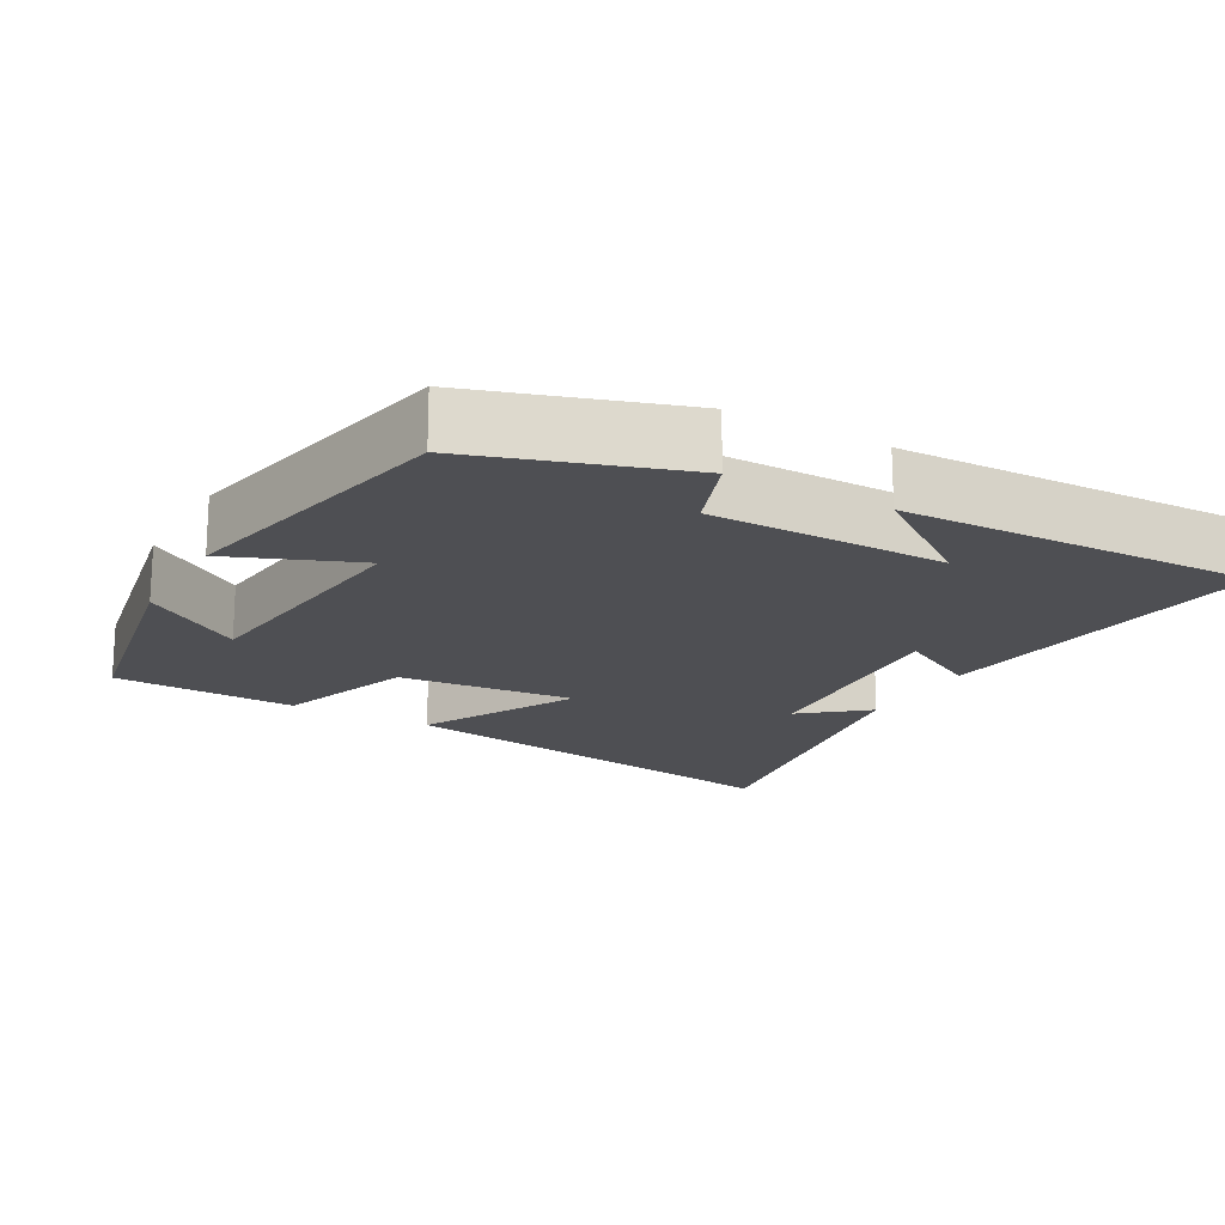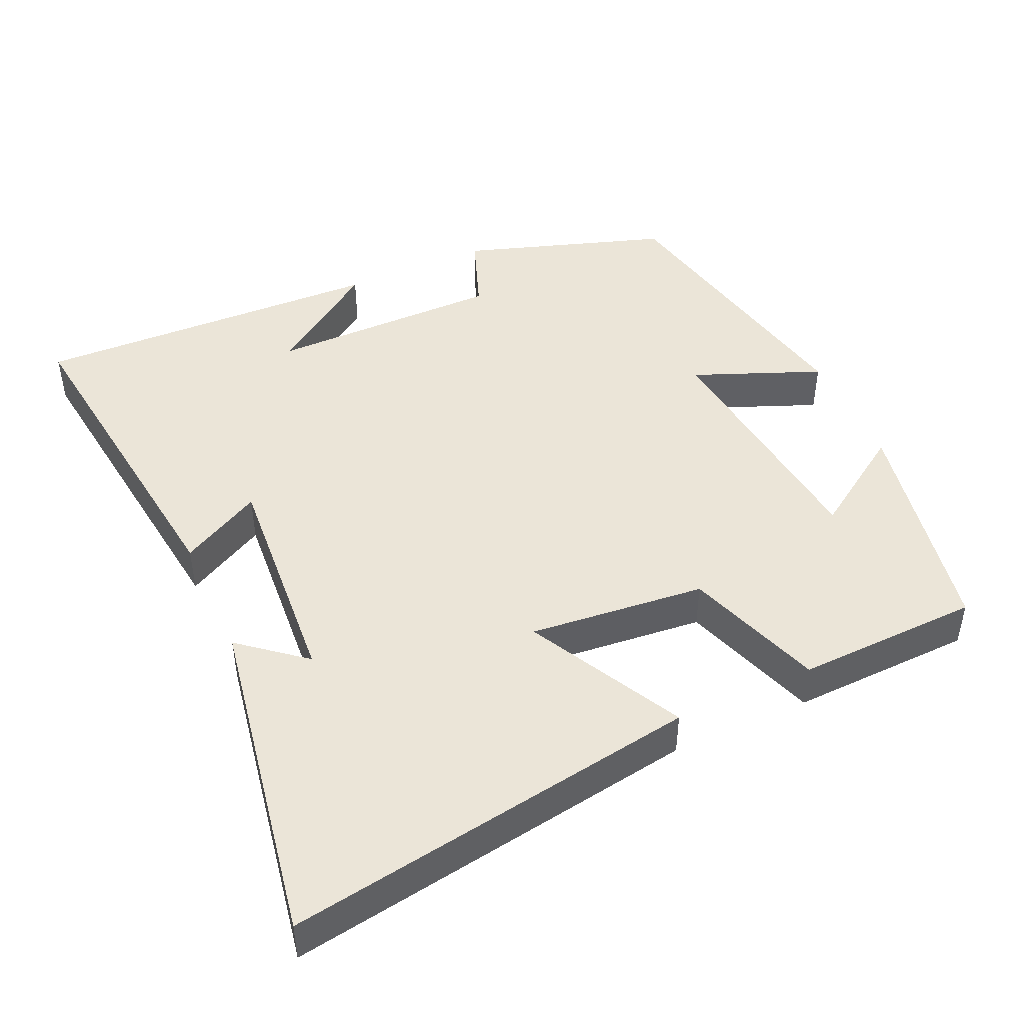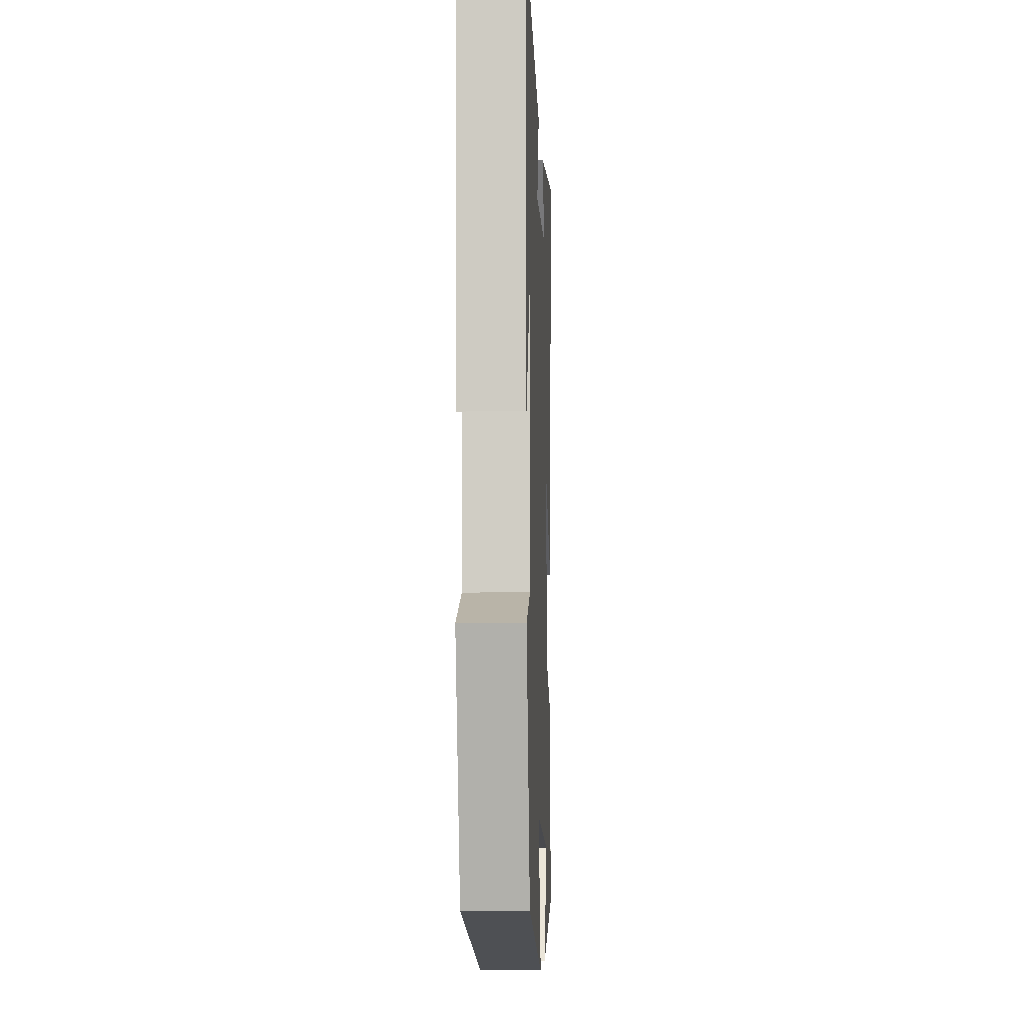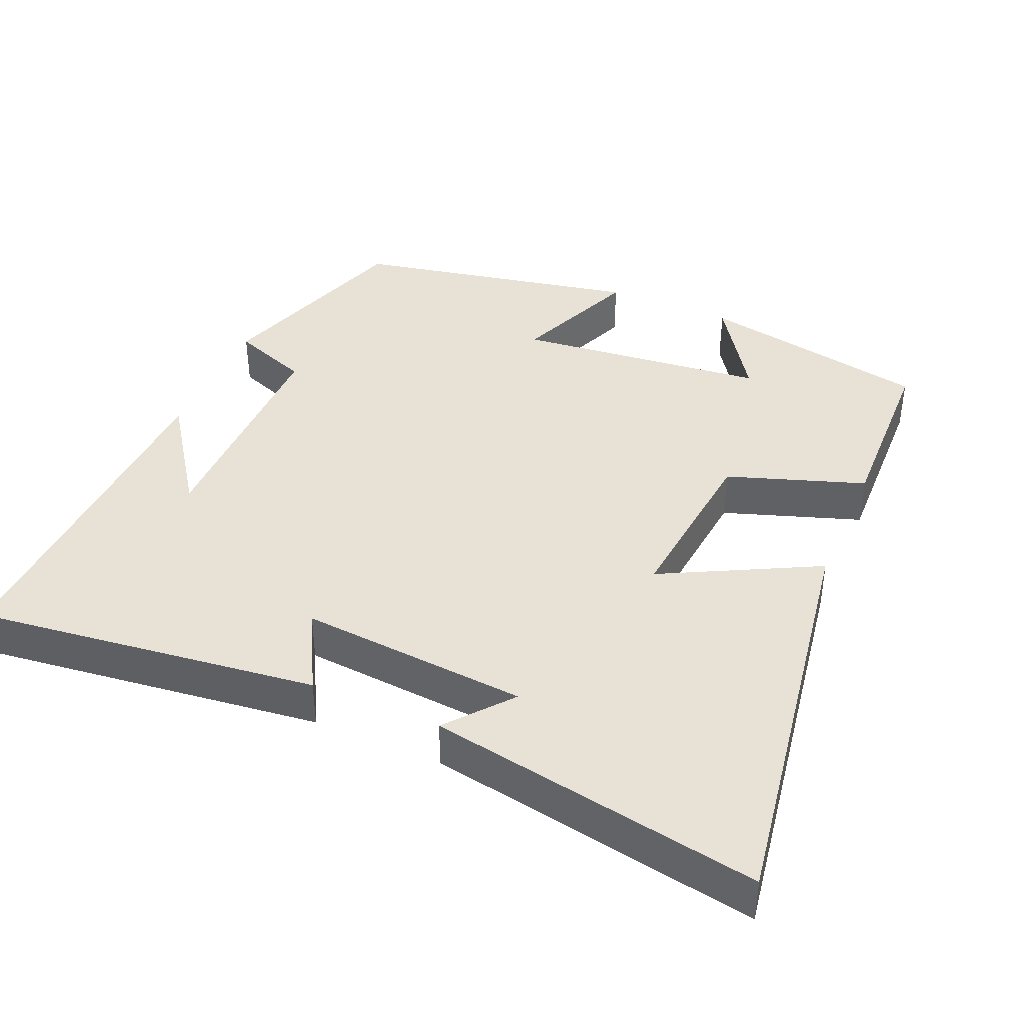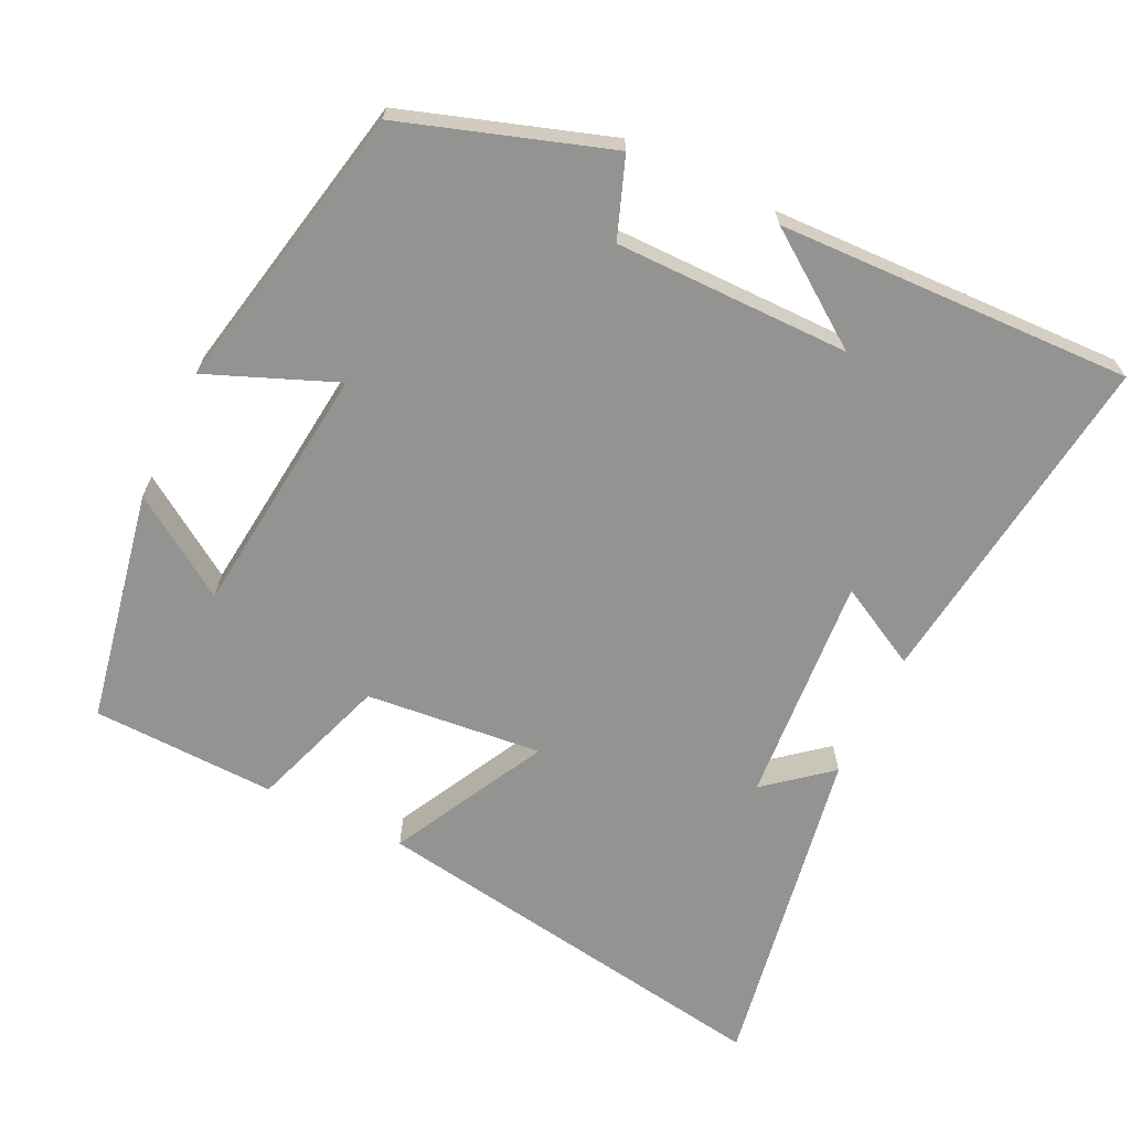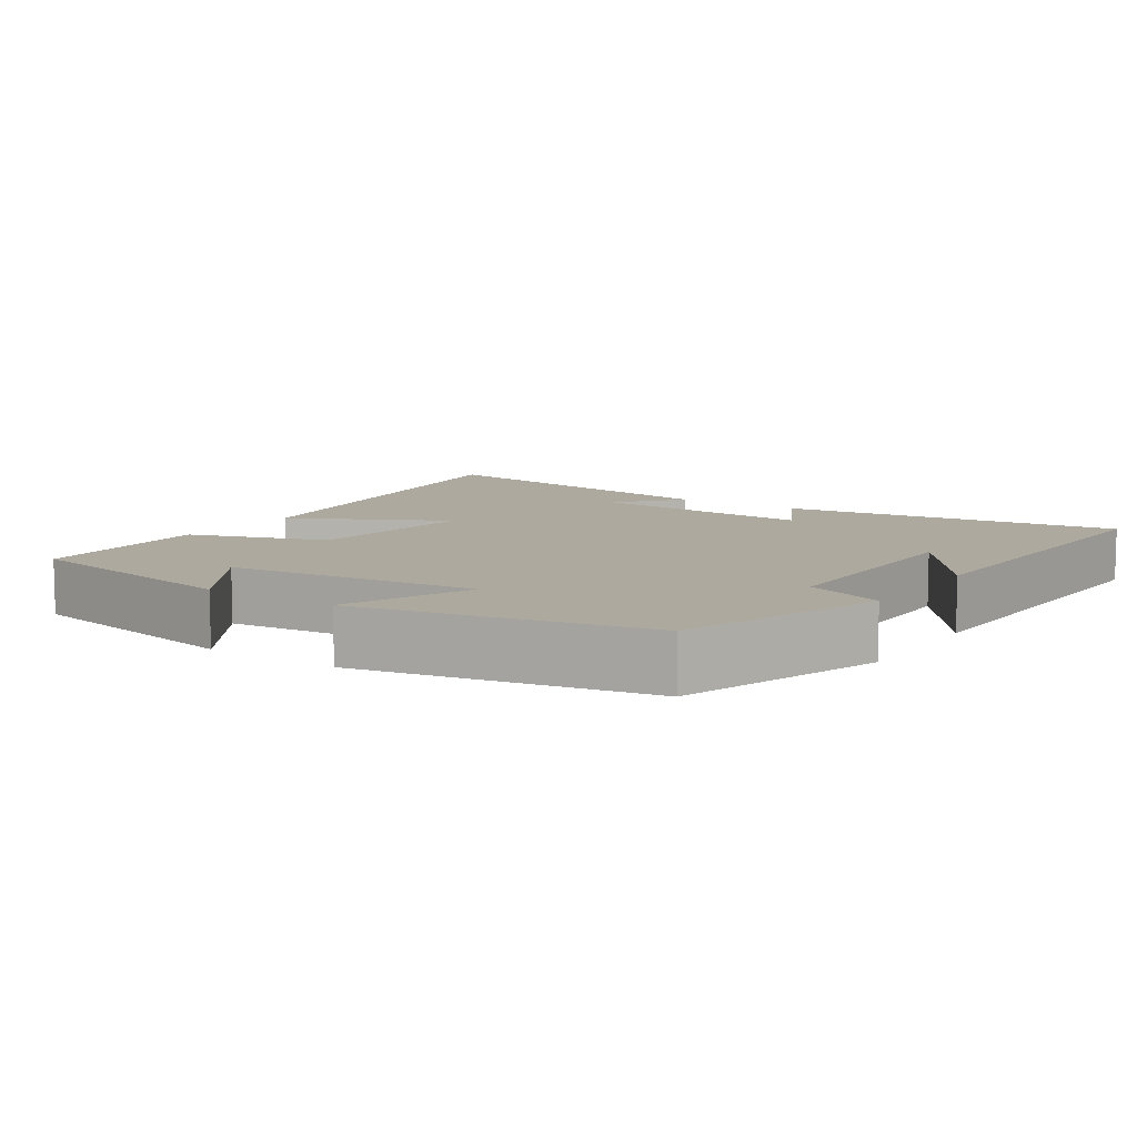
<metadata>
{"format":"obj","ext":"obj","renderer":"f3d","projection":"perspective","resolution":1024,"background":"white","views":[{"elev":-18.1,"azim":-119.4,"up":"+Y"},{"elev":45.9,"azim":65.6,"up":"+Y"},{"elev":-7.1,"azim":-87.8,"up":"+Z"},{"elev":40.5,"azim":23.5,"up":"+Y"},{"elev":-66.7,"azim":-115.7,"up":"+Y"},{"elev":9.1,"azim":-146.1,"up":"+Y"}]}
</metadata>
<code>
v 0.591 0.07 0.579
v 0.5 0.07 0.009
v 0.287 0.07 0.12
v 0.311 0.07 -0.122
v 0.5 0.07 -0.187
v 0.492 0.07 -0.439
v 0.173 0.07 -0.5
v 0.264 0.07 -0.363
v -0.082 0.07 -0.325
v -0.011 0.07 -0.5
v -0.407 0.07 -0.419
v -0.5 0.07 -0.137
v -0.392 0.07 -0.097
v -0.392 0.07 0.225
v -0.5 0.07 0.073
v -0.516 0.07 0.559
v -0.046 0.07 0.5
v -0.106 0.07 0.388
v 0.208 0.07 0.412
v 0.136 0.07 0.5
v 0.591 0 0.579
v 0.5 0 0.009
v 0.287 0 0.12
v 0.311 0 -0.122
v 0.5 0 -0.187
v 0.492 0 -0.439
v 0.173 0 -0.5
v 0.264 0 -0.363
v -0.082 0 -0.325
v -0.011 0 -0.5
v -0.407 0 -0.419
v -0.5 0 -0.137
v -0.392 0 -0.097
v -0.392 0 0.225
v -0.5 0 0.073
v -0.516 0 0.559
v -0.046 0 0.5
v -0.106 0 0.388
v 0.208 0 0.412
v 0.136 0 0.5
f 19 20 1
f 16 17 18
f 14 15 16
f 14 16 18
f 13 14 18 19
f 9 10 11 12
f 8 9 12 13
f 5 6 7 8
f 4 5 8 13
f 3 4 13 19
f 1 2 3 19
f 21 40 39
f 38 37 36
f 36 35 34
f 38 36 34
f 39 38 34 33
f 32 31 30 29
f 33 32 29 28
f 28 27 26 25
f 33 28 25 24
f 39 33 24 23
f 39 23 22 21
f 1 21 22 2
f 2 22 23 3
f 3 23 24 4
f 4 24 25 5
f 5 25 26 6
f 6 26 27 7
f 7 27 28 8
f 8 28 29 9
f 9 29 30 10
f 10 30 31 11
f 11 31 32 12
f 12 32 33 13
f 13 33 34 14
f 14 34 35 15
f 15 35 36 16
f 16 36 37 17
f 17 37 38 18
f 18 38 39 19
f 19 39 40 20
f 20 40 21 1

</code>
